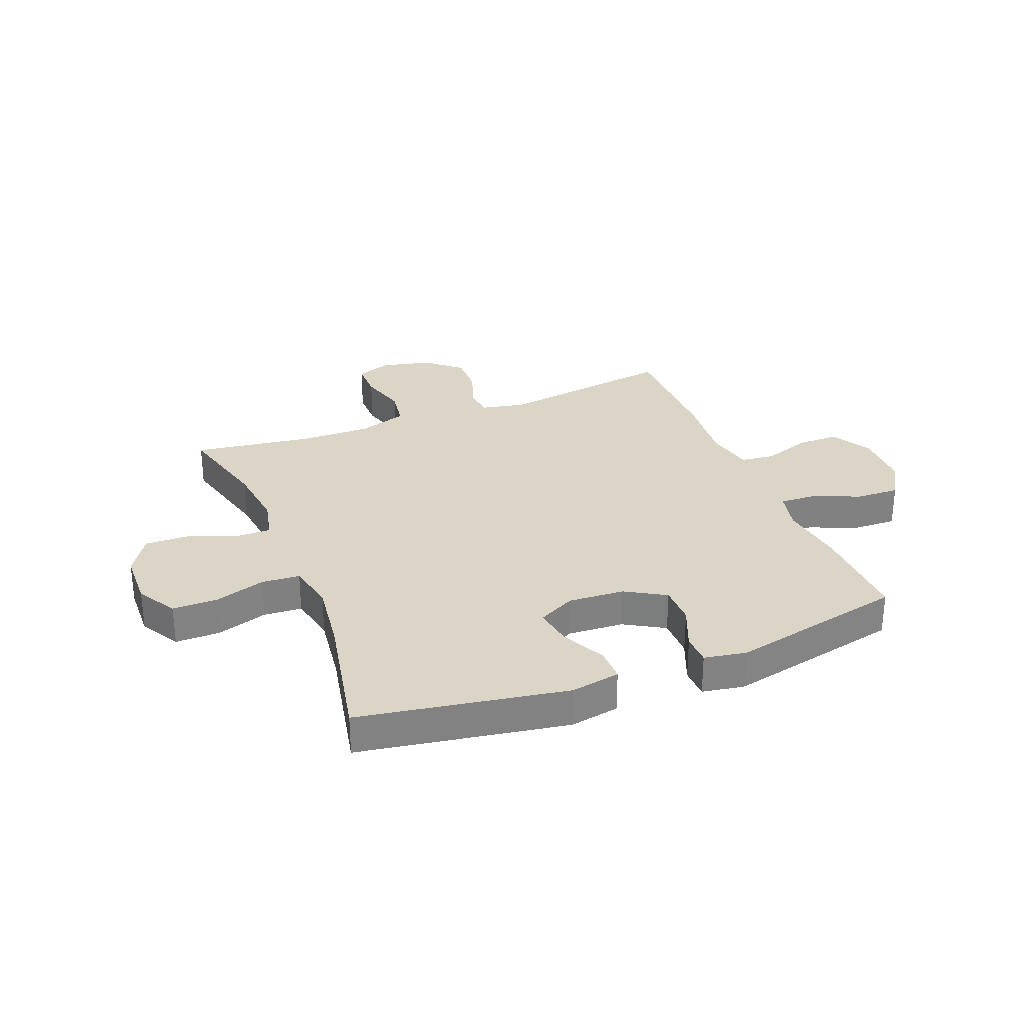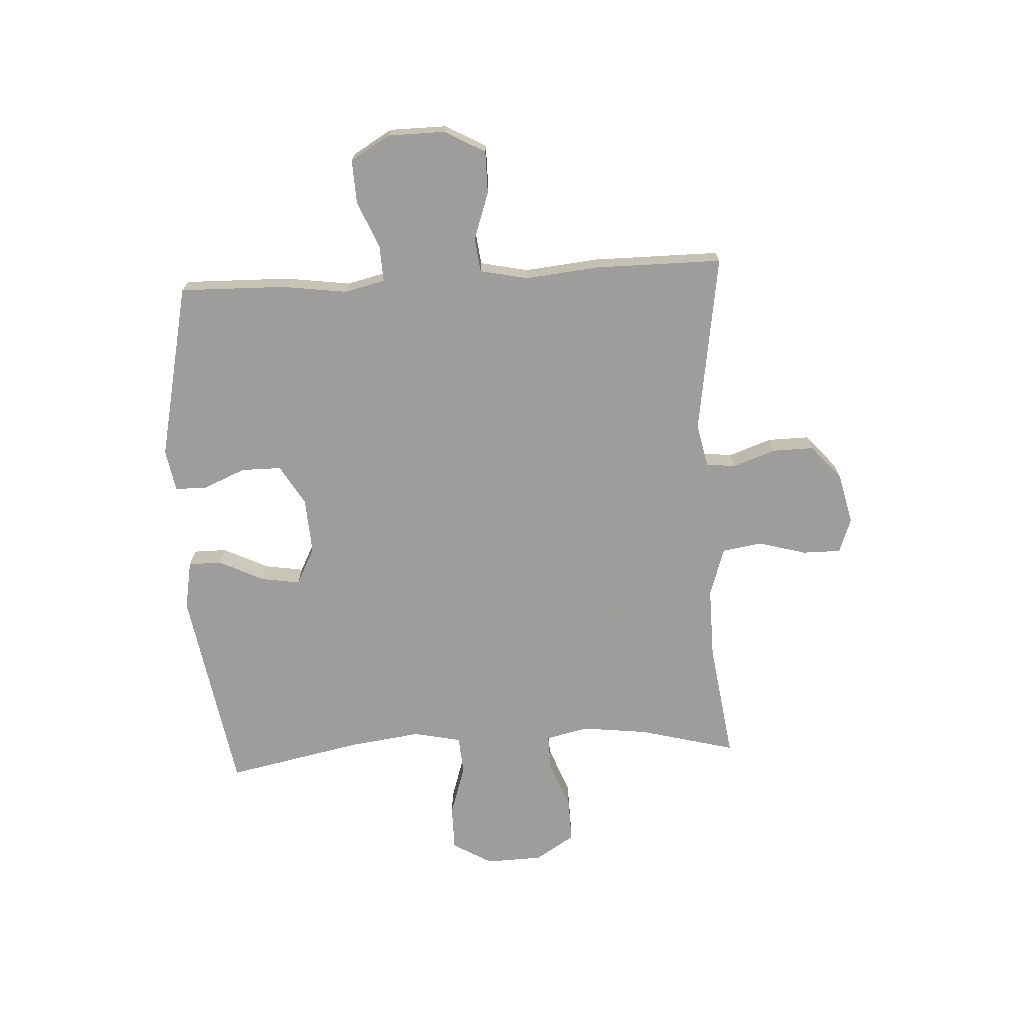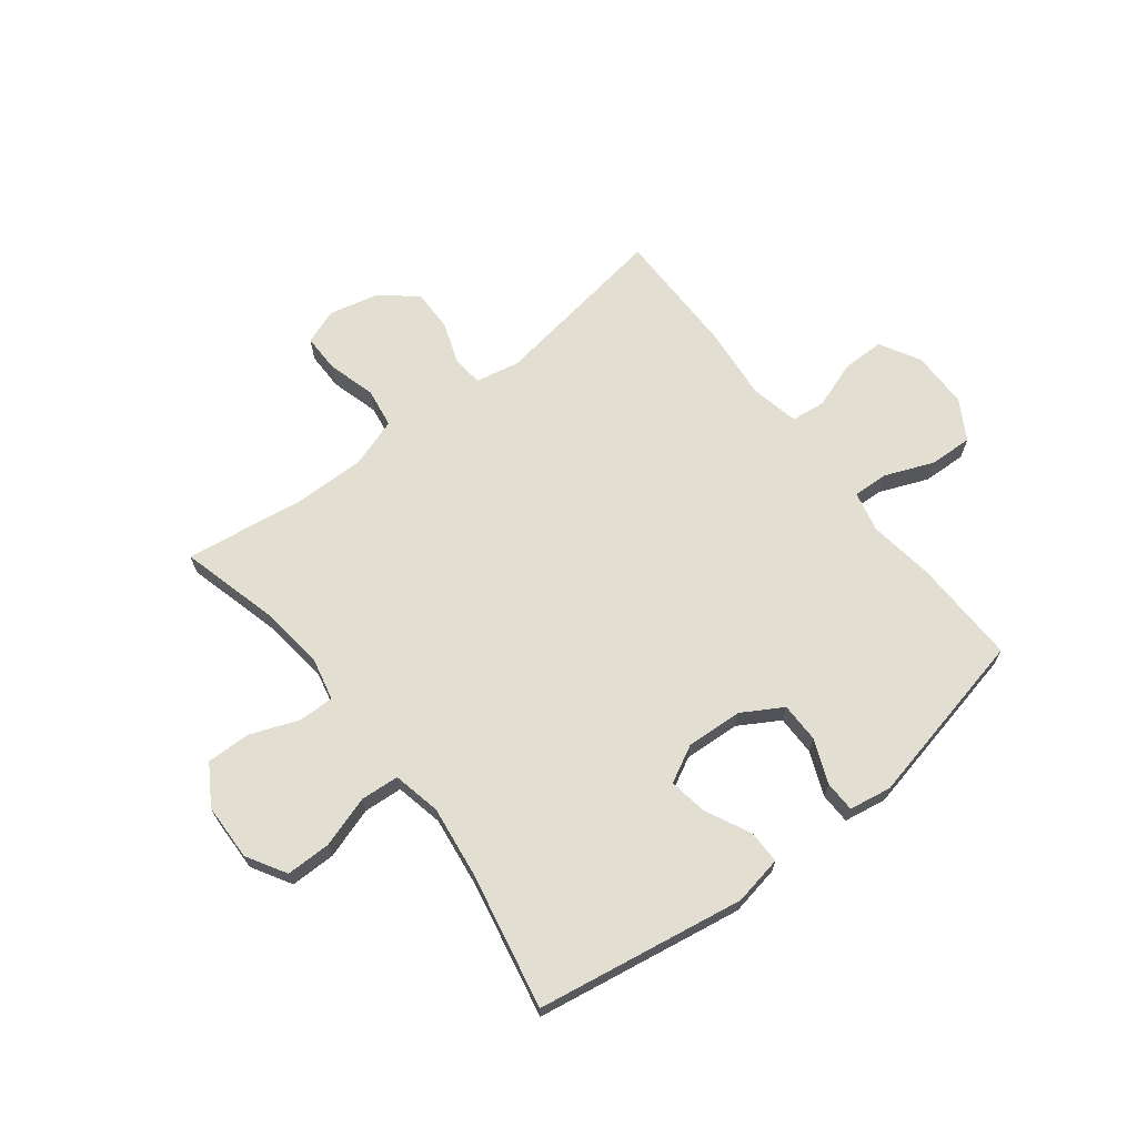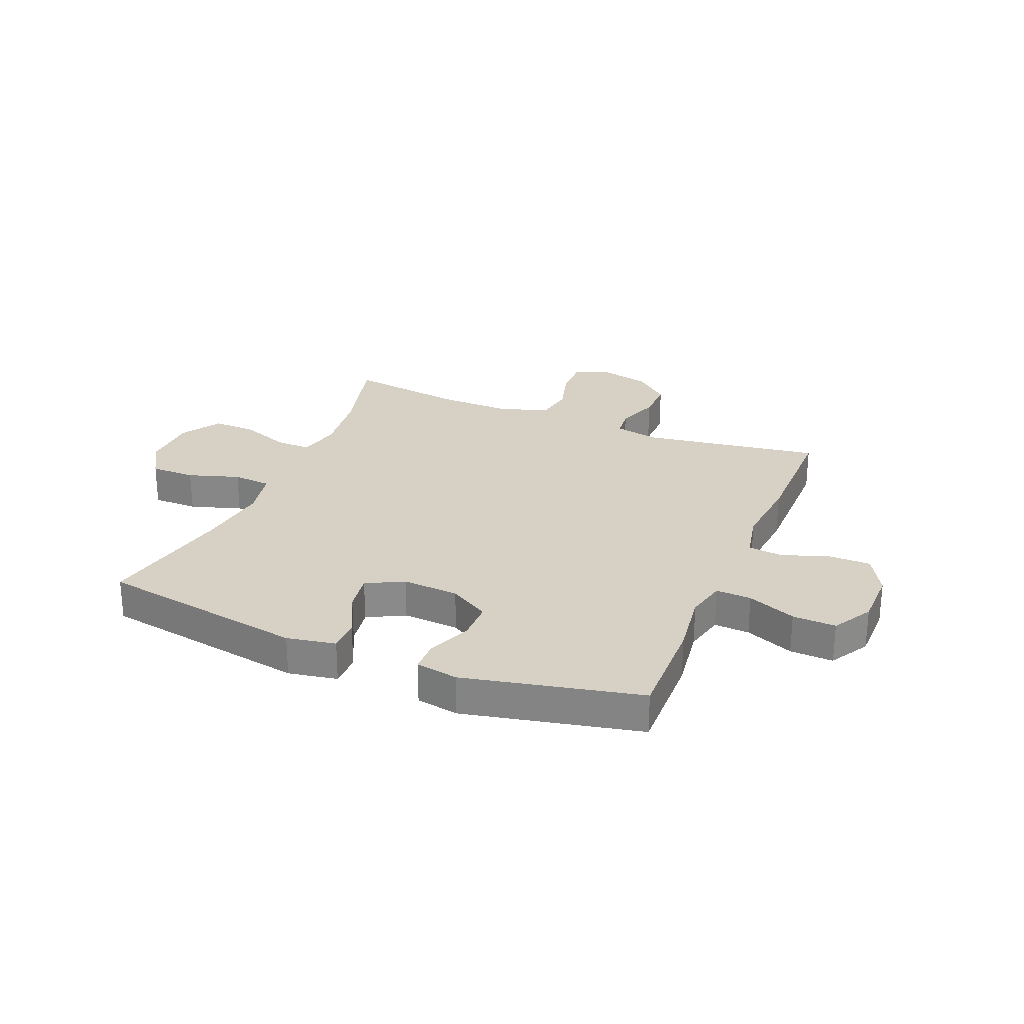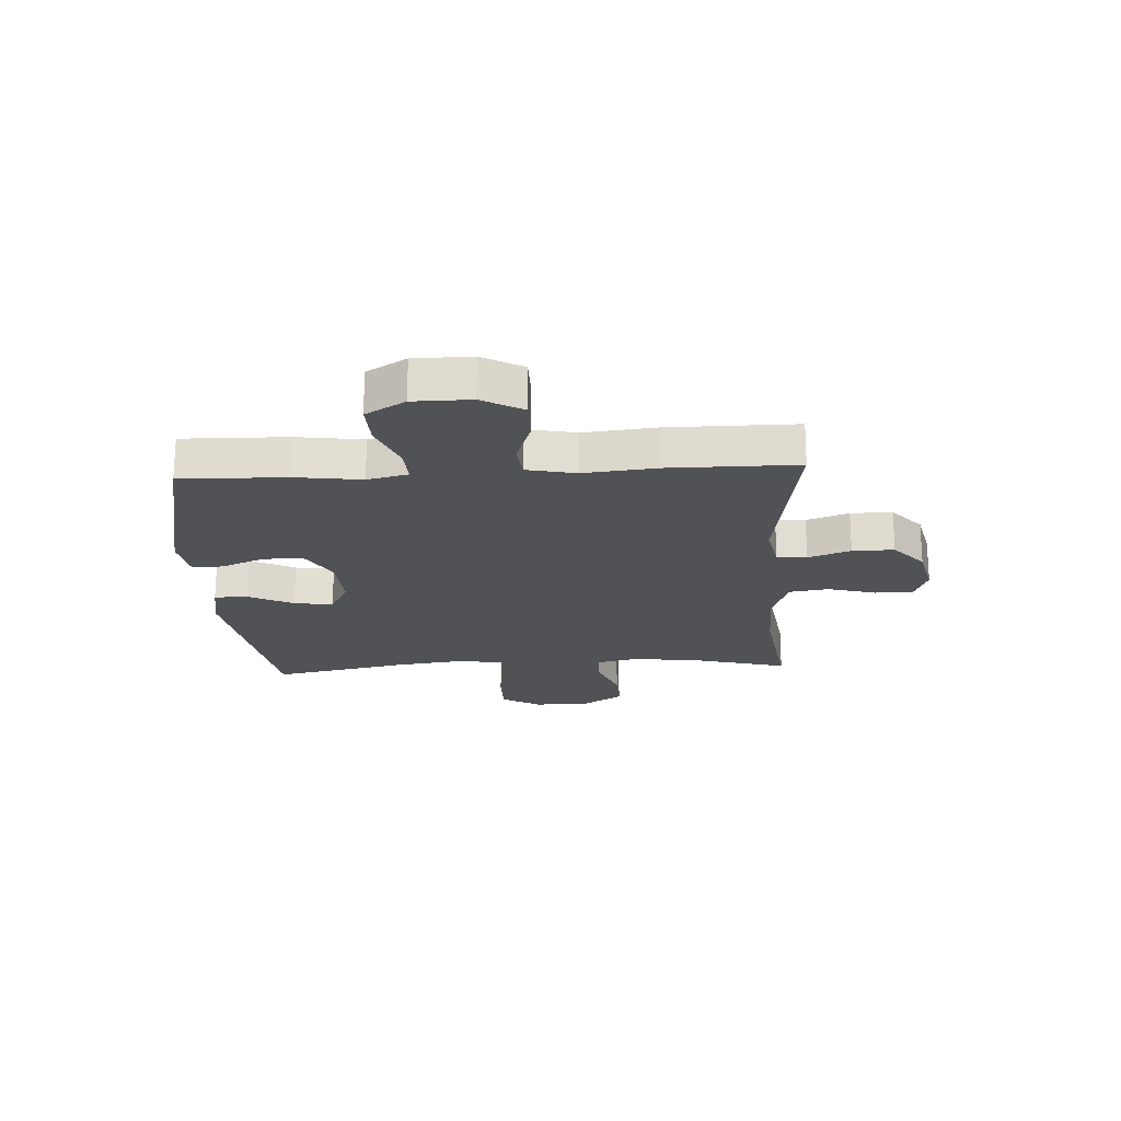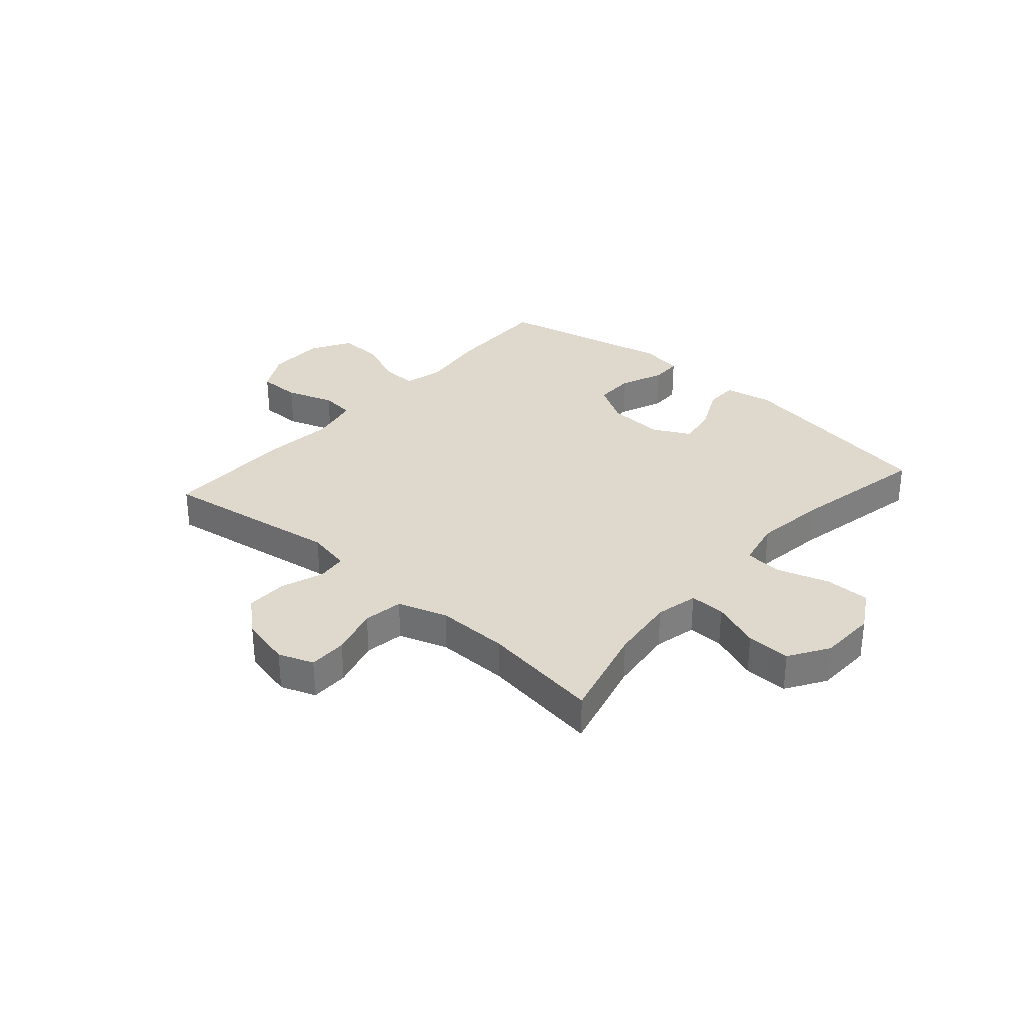
<metadata>
{"format":"obj","ext":"obj","renderer":"f3d","projection":"perspective","resolution":1024,"background":"white","views":[{"elev":29.6,"azim":-21.6,"up":"+Y"},{"elev":-70.7,"azim":93.2,"up":"+Y"},{"elev":67.4,"azim":-37.9,"up":"+Y"},{"elev":26.8,"azim":22.4,"up":"+Y"},{"elev":-21.1,"azim":93.2,"up":"+Y"},{"elev":31.9,"azim":-138.7,"up":"+Y"}]}
</metadata>
<code>
v -0.5 0.07 0.5
v -0.131 0.07 0.562
v -0.044 0.07 0.546
v -0.044 0.07 0.487
v -0.083 0.07 0.407
v -0.094 0.07 0.338
v -0.028 0.07 0.304
v 0.072 0.07 0.31
v 0.143 0.07 0.352
v 0.143 0.07 0.423
v 0.111 0.07 0.5
v 0.112 0.07 0.555
v 0.187 0.07 0.568
v 0.5 0.07 0.5
v 0.496 0.07 0.312
v 0.48 0.07 0.196
v 0.497 0.07 0.124
v 0.56 0.07 0.127
v 0.646 0.07 0.162
v 0.723 0.07 0.165
v 0.764 0.07 0.095
v 0.765 0.07 -0.007
v 0.725 0.07 -0.079
v 0.65 0.07 -0.079
v 0.566 0.07 -0.05
v 0.505 0.07 -0.057
v 0.487 0.07 -0.143
v 0.5 0.07 -0.274
v 0.5 0.07 -0.5
v 0.182 0.07 -0.452
v 0.104 0.07 -0.468
v 0.098 0.07 -0.521
v 0.125 0.07 -0.596
v 0.126 0.07 -0.67
v 0.065 0.07 -0.723
v -0.025 0.07 -0.744
v -0.087 0.07 -0.721
v -0.087 0.07 -0.653
v -0.063 0.07 -0.567
v -0.074 0.07 -0.497
v -0.161 0.07 -0.468
v -0.289 0.07 -0.47
v -0.5 0.07 -0.5
v -0.455 0.07 -0.328
v -0.441 0.07 -0.21
v -0.458 0.07 -0.135
v -0.521 0.07 -0.136
v -0.607 0.07 -0.169
v -0.685 0.07 -0.171
v -0.729 0.07 -0.101
v -0.732 0.07 0
v -0.691 0.07 0.07
v -0.611 0.07 0.07
v -0.52 0.07 0.041
v -0.452 0.07 0.046
v -0.434 0.07 0.131
v -0.451 0.07 0.259
v -0.5 0 0.5
v -0.131 0 0.562
v -0.044 0 0.546
v -0.044 0 0.487
v -0.083 0 0.407
v -0.094 0 0.338
v -0.028 0 0.304
v 0.072 0 0.31
v 0.143 0 0.352
v 0.143 0 0.423
v 0.111 0 0.5
v 0.112 0 0.555
v 0.187 0 0.568
v 0.5 0 0.5
v 0.496 0 0.312
v 0.48 0 0.196
v 0.497 0 0.124
v 0.56 0 0.127
v 0.646 0 0.162
v 0.723 0 0.165
v 0.764 0 0.095
v 0.765 0 -0.007
v 0.725 0 -0.079
v 0.65 0 -0.079
v 0.566 0 -0.05
v 0.505 0 -0.057
v 0.487 0 -0.143
v 0.5 0 -0.274
v 0.5 0 -0.5
v 0.182 0 -0.452
v 0.104 0 -0.468
v 0.098 0 -0.521
v 0.125 0 -0.596
v 0.126 0 -0.67
v 0.065 0 -0.723
v -0.025 0 -0.744
v -0.087 0 -0.721
v -0.087 0 -0.653
v -0.063 0 -0.567
v -0.074 0 -0.497
v -0.161 0 -0.468
v -0.289 0 -0.47
v -0.5 0 -0.5
v -0.455 0 -0.328
v -0.441 0 -0.21
v -0.458 0 -0.135
v -0.521 0 -0.136
v -0.607 0 -0.169
v -0.685 0 -0.171
v -0.729 0 -0.101
v -0.732 0 0
v -0.691 0 0.07
v -0.611 0 0.07
v -0.52 0 0.041
v -0.452 0 0.046
v -0.434 0 0.131
v -0.451 0 0.259
f 52 53 54
f 51 52 54
f 50 51 54
f 49 50 54
f 48 49 54
f 47 48 54
f 46 47 54 55
f 45 46 55 56
f 42 43 44
f 41 42 44 45
f 40 41 45 56
f 37 38 39
f 36 37 39
f 35 36 39
f 34 35 39
f 33 34 39
f 32 33 39
f 31 32 39 40
f 40 56 57
f 31 40 57
f 30 31 57
f 30 57 1
f 29 30 1
f 28 29 1
f 27 28 1
f 23 24 25
f 22 23 25
f 21 22 25
f 20 21 25
f 19 20 25
f 18 19 25
f 17 18 25 26
f 14 15 16
f 13 14 16
f 12 13 16
f 11 12 16
f 10 11 16
f 17 26 27
f 16 17 27
f 10 16 27
f 9 10 27
f 3 4 5
f 2 3 5
f 1 2 5
f 1 5 6
f 27 1 6 7
f 8 9 27
f 7 8 27
f 111 110 109
f 111 109 108
f 111 108 107
f 111 107 106
f 111 106 105
f 111 105 104
f 112 111 104 103
f 113 112 103 102
f 101 100 99
f 102 101 99 98
f 113 102 98 97
f 96 95 94
f 96 94 93
f 96 93 92
f 96 92 91
f 96 91 90
f 96 90 89
f 97 96 89 88
f 114 113 97
f 114 97 88
f 114 88 87
f 58 114 87
f 58 87 86
f 58 86 85
f 58 85 84
f 82 81 80
f 82 80 79
f 82 79 78
f 82 78 77
f 82 77 76
f 82 76 75
f 83 82 75 74
f 73 72 71
f 73 71 70
f 73 70 69
f 73 69 68
f 73 68 67
f 84 83 74
f 84 74 73
f 84 73 67
f 84 67 66
f 62 61 60
f 62 60 59
f 62 59 58
f 63 62 58
f 64 63 58 84
f 84 66 65
f 84 65 64
f 1 58 59 2
f 2 59 60 3
f 3 60 61 4
f 4 61 62 5
f 5 62 63 6
f 6 63 64 7
f 7 64 65 8
f 8 65 66 9
f 9 66 67 10
f 10 67 68 11
f 11 68 69 12
f 12 69 70 13
f 13 70 71 14
f 14 71 72 15
f 15 72 73 16
f 16 73 74 17
f 17 74 75 18
f 18 75 76 19
f 19 76 77 20
f 20 77 78 21
f 21 78 79 22
f 22 79 80 23
f 23 80 81 24
f 24 81 82 25
f 25 82 83 26
f 26 83 84 27
f 27 84 85 28
f 28 85 86 29
f 29 86 87 30
f 30 87 88 31
f 31 88 89 32
f 32 89 90 33
f 33 90 91 34
f 34 91 92 35
f 35 92 93 36
f 36 93 94 37
f 37 94 95 38
f 38 95 96 39
f 39 96 97 40
f 40 97 98 41
f 41 98 99 42
f 42 99 100 43
f 43 100 101 44
f 44 101 102 45
f 45 102 103 46
f 46 103 104 47
f 47 104 105 48
f 48 105 106 49
f 49 106 107 50
f 50 107 108 51
f 51 108 109 52
f 52 109 110 53
f 53 110 111 54
f 54 111 112 55
f 55 112 113 56
f 56 113 114 57
f 57 114 58 1

</code>
